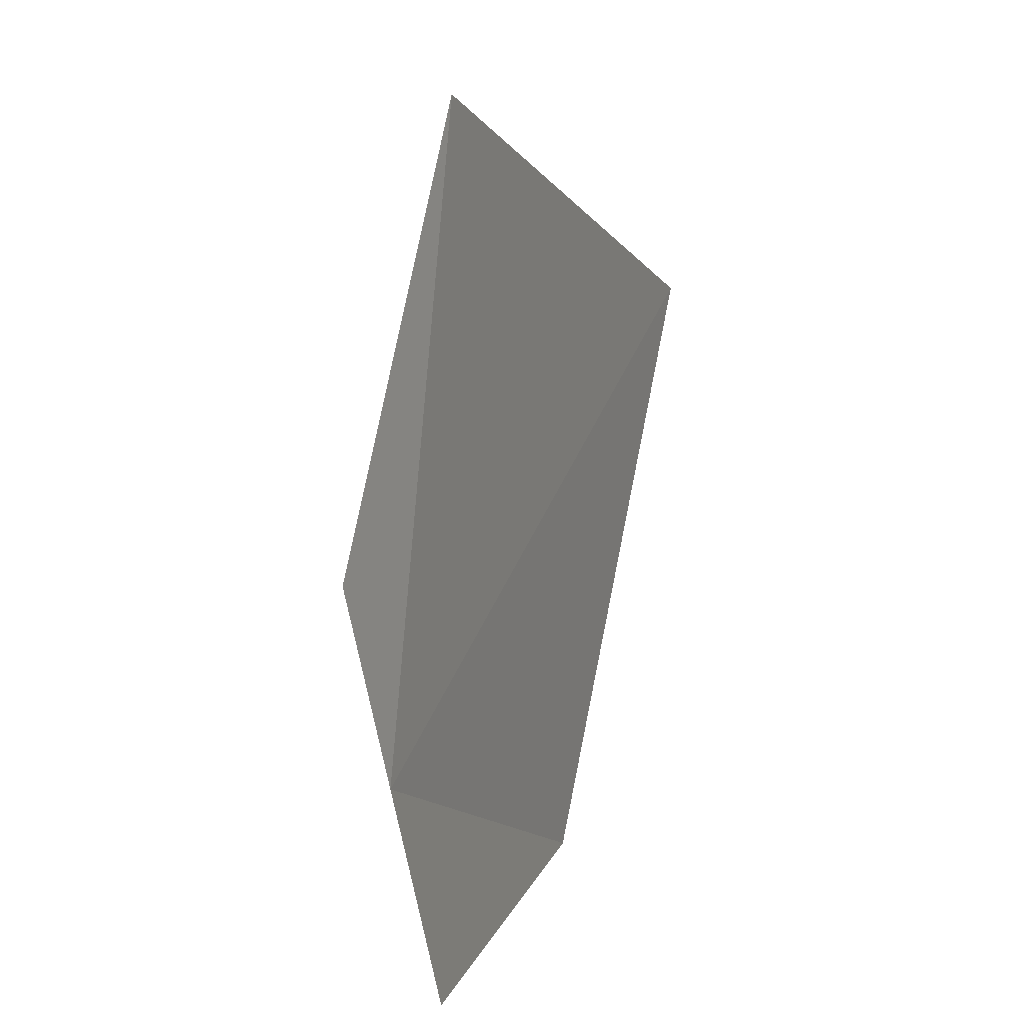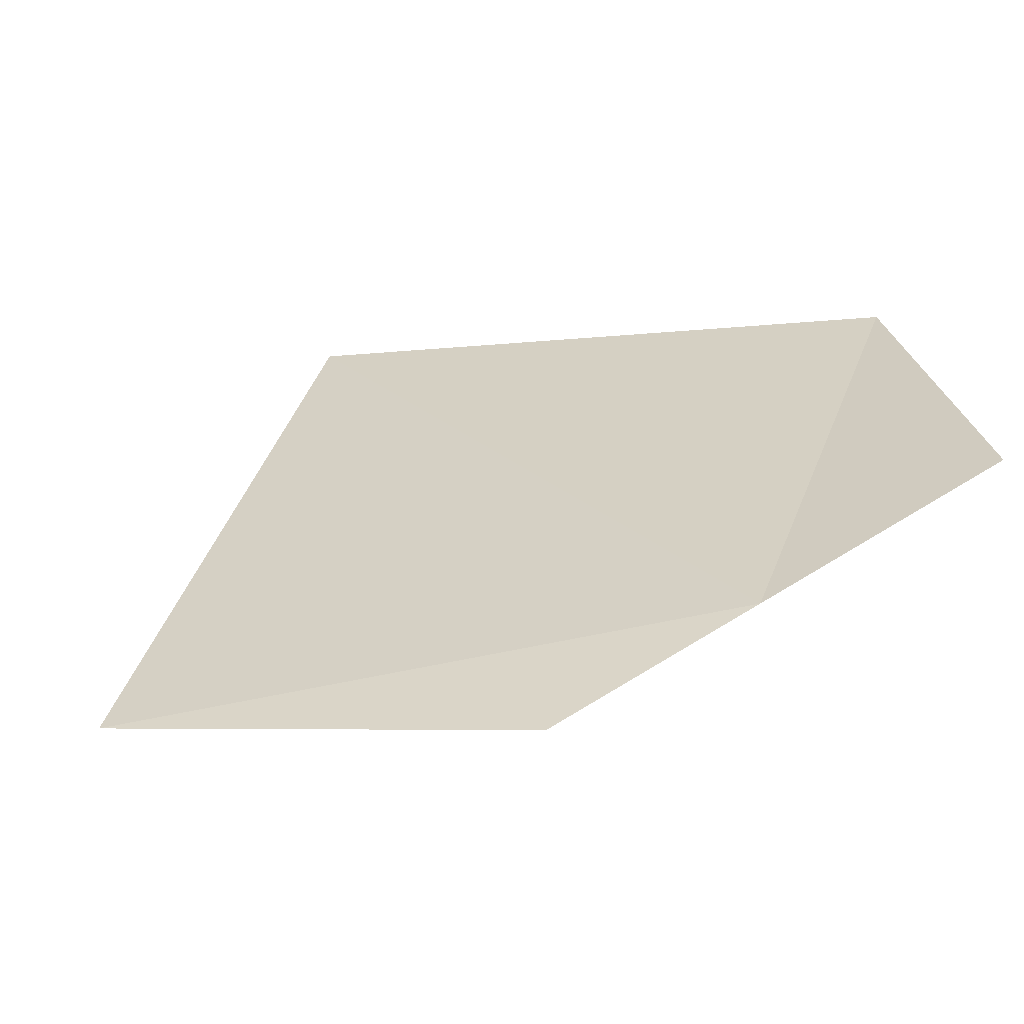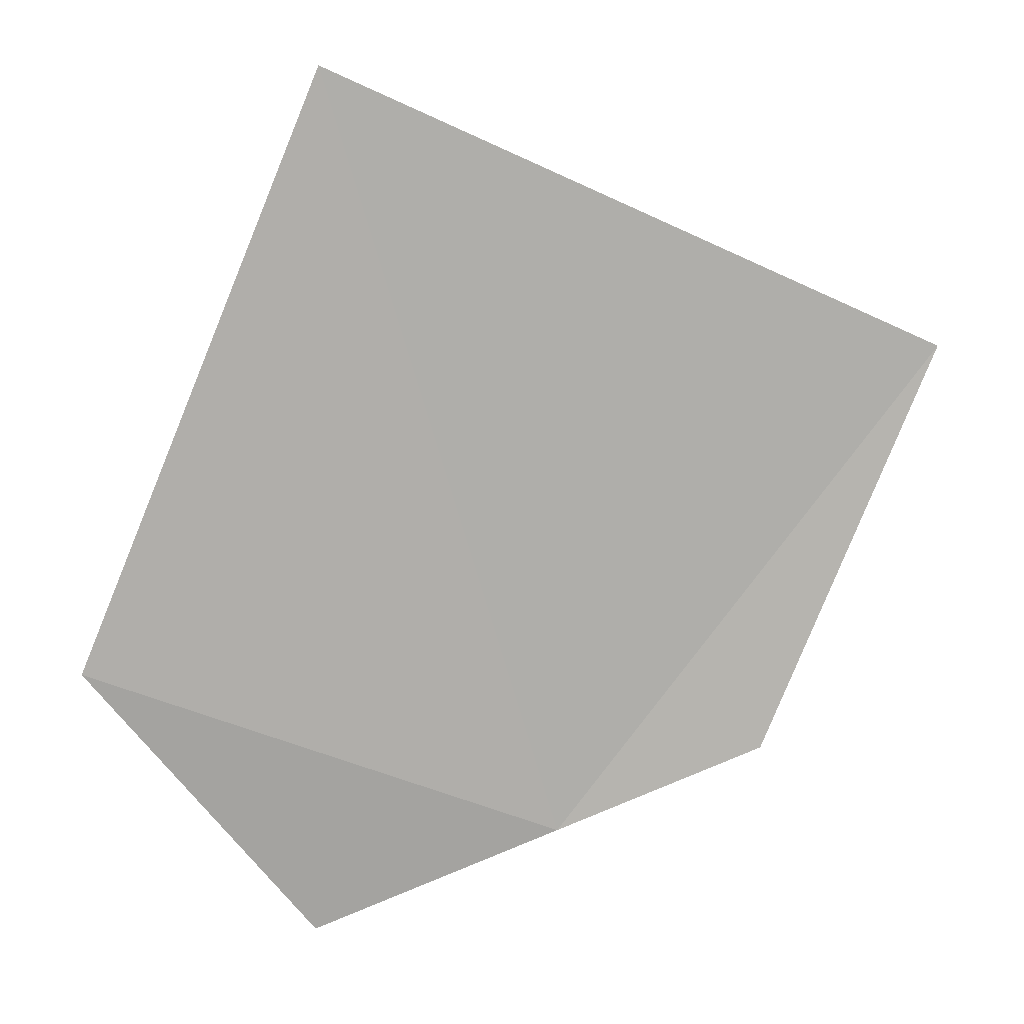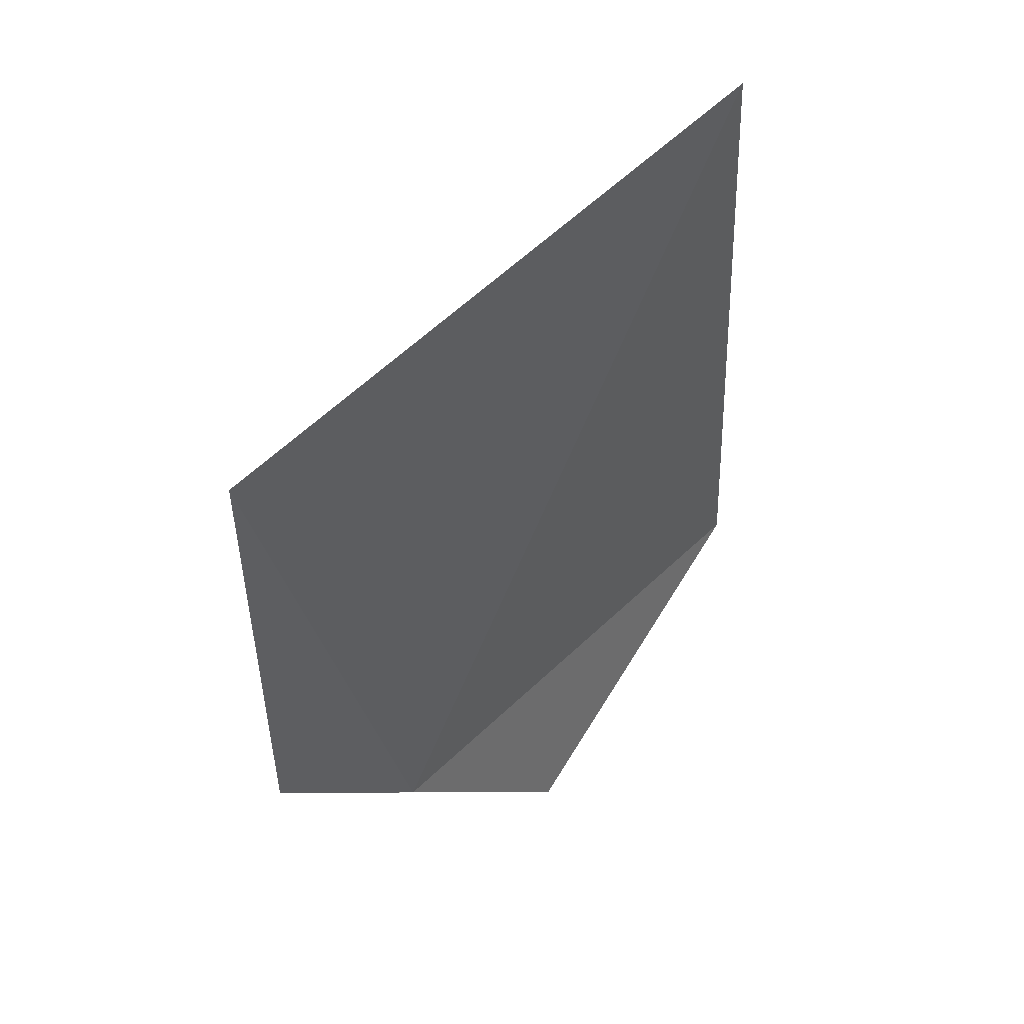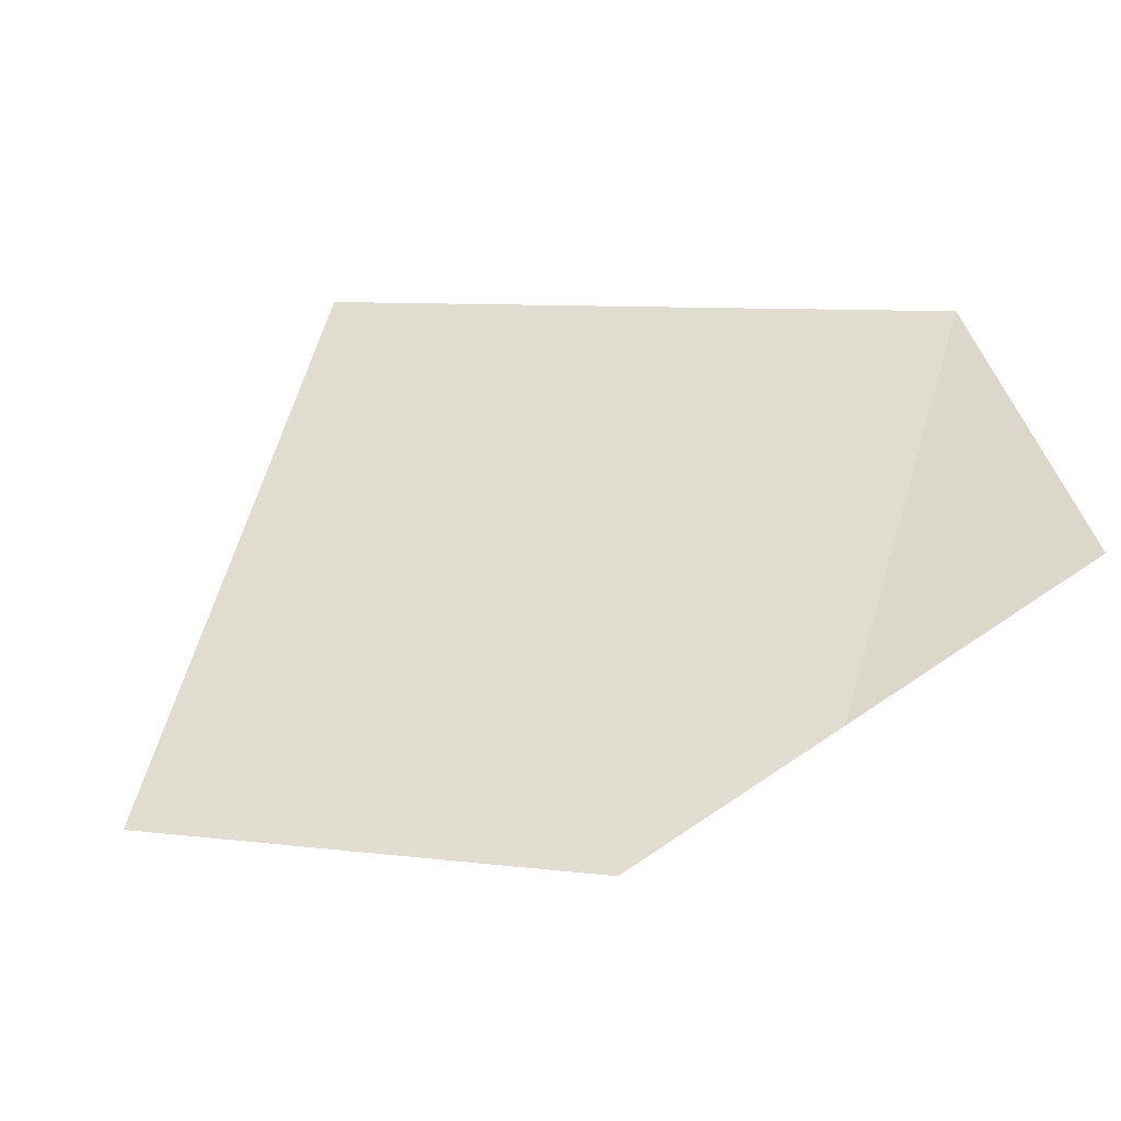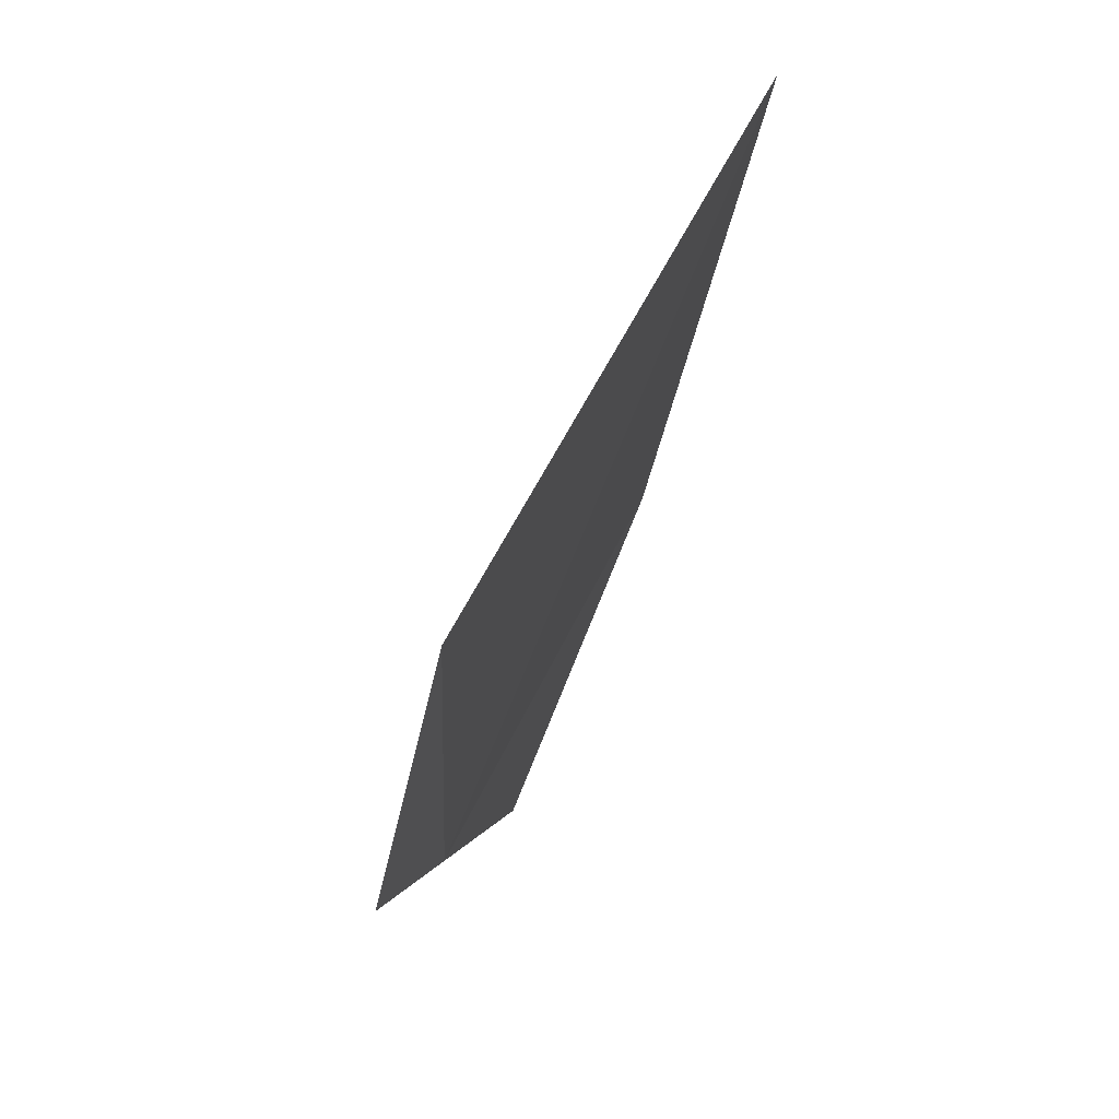
<metadata>
{"format":"obj","ext":"obj","renderer":"f3d","projection":"perspective","resolution":1024,"background":"white","views":[{"elev":-36.8,"azim":-112.6,"up":"+Y"},{"elev":-5.9,"azim":-36.9,"up":"+Z"},{"elev":31.6,"azim":138.1,"up":"+Y"},{"elev":18.0,"azim":-87.0,"up":"+Y"},{"elev":8.1,"azim":-40.4,"up":"+Z"},{"elev":26.1,"azim":-108.1,"up":"+Y"}]}
</metadata>
<code>
v 32.04 23.7 1.83
v 31.93 23.75 1.76
v 32.18 23.64 1.915
v 31.78 23.99 1.762
v 32.05 24.17 2.034
v 32.26 23.82 2.034
f 1 5 4
f 1 6 5
f 1 3 6
f 1 2 3
f 1 4 2

</code>
